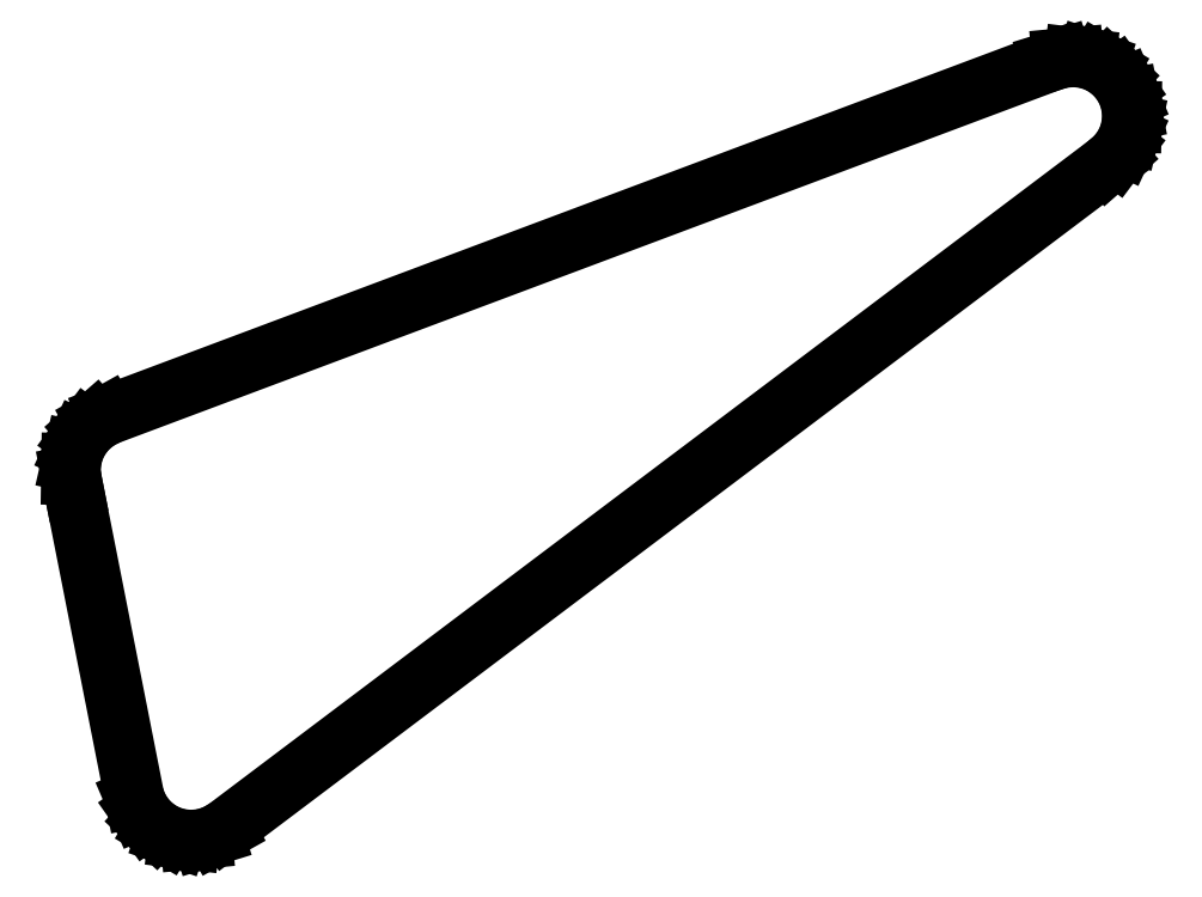
<metadata>
{"format":"dxf","ext":"dxf","renderer":"ezdxf+matplotlib","layout":"modelspace","background":"white","min_lineweight":24,"dpi":150}
</metadata>
<code>
0
SECTION
2
ENTITIES
0
LINE
8
0
10
-4.98
20
-0.4497
11
-4.777
21
-1.475
0
LINE
8
0
10
-4.777
20
-1.475
11
0.4276
21
-27.86
0
LINE
8
0
10
0.4276
20
-27.86
11
0.8388
21
-28.82
0
LINE
8
0
10
0.8388
20
-28.82
11
1.441
21
-29.67
0
LINE
8
0
10
1.441
20
-29.67
11
2.207
21
-30.38
0
LINE
8
0
10
2.207
20
-30.38
11
3.105
21
-30.92
0
LINE
8
0
10
3.105
20
-30.92
11
4.094
21
-31.26
0
LINE
8
0
10
4.094
20
-31.26
11
5.132
21
-31.38
0
LINE
8
0
10
5.132
20
-31.38
11
6.173
21
-31.29
0
LINE
8
0
10
6.173
20
-31.29
11
7.172
21
-30.98
0
LINE
8
0
10
7.172
20
-30.98
11
8.084
21
-30.47
0
LINE
8
0
10
8.084
20
-30.47
11
82.88
21
25.91
0
LINE
8
0
10
82.88
20
25.91
11
83.67
21
26.6
0
LINE
8
0
10
83.67
20
26.6
11
84.29
21
27.44
0
LINE
8
0
10
84.29
20
27.44
11
84.73
21
28.39
0
LINE
8
0
10
84.73
20
28.39
11
84.96
21
29.4
0
LINE
8
0
10
84.96
20
29.4
11
84.98
21
30.45
0
LINE
8
0
10
84.98
20
30.45
11
84.78
21
31.48
0
LINE
8
0
10
84.78
20
31.48
11
84.37
21
32.44
0
LINE
8
0
10
84.37
20
32.44
11
83.76
21
33.29
0
LINE
8
0
10
83.76
20
33.29
11
83
21
34
0
LINE
8
0
10
83
20
34
11
82.1
21
34.54
0
LINE
8
0
10
82.1
20
34.54
11
81.11
21
34.88
0
LINE
8
0
10
81.11
20
34.88
11
80.07
21
35
0
LINE
8
0
10
80.07
20
35
11
79.03
21
34.91
0
LINE
8
0
10
79.03
20
34.91
11
78.03
21
34.6
0
LINE
8
0
10
78.03
20
34.6
11
-1.967
21
4.597
0
LINE
8
0
10
-1.967
20
4.597
11
-2.879
21
4.088
0
LINE
8
0
10
-2.879
20
4.088
11
-3.666
21
3.4
0
LINE
8
0
10
-3.666
20
3.4
11
-4.293
21
2.563
0
LINE
8
0
10
-4.293
20
2.563
11
-4.732
21
1.615
0
LINE
8
0
10
-4.732
20
1.615
11
-4.964
21
0.5954
0
LINE
8
0
10
-4.964
20
0.5954
11
-4.98
21
-0.4497
0
ENDSEC
0
EOF

</code>
